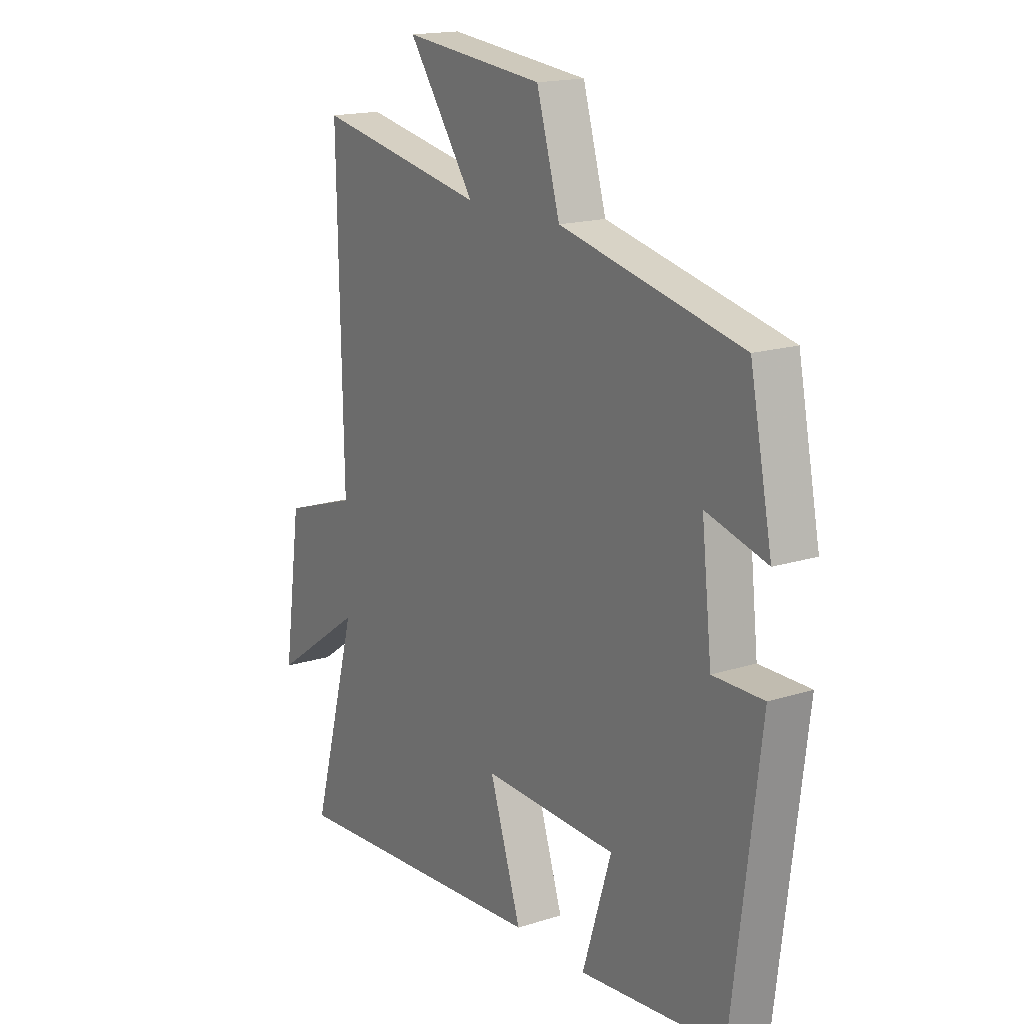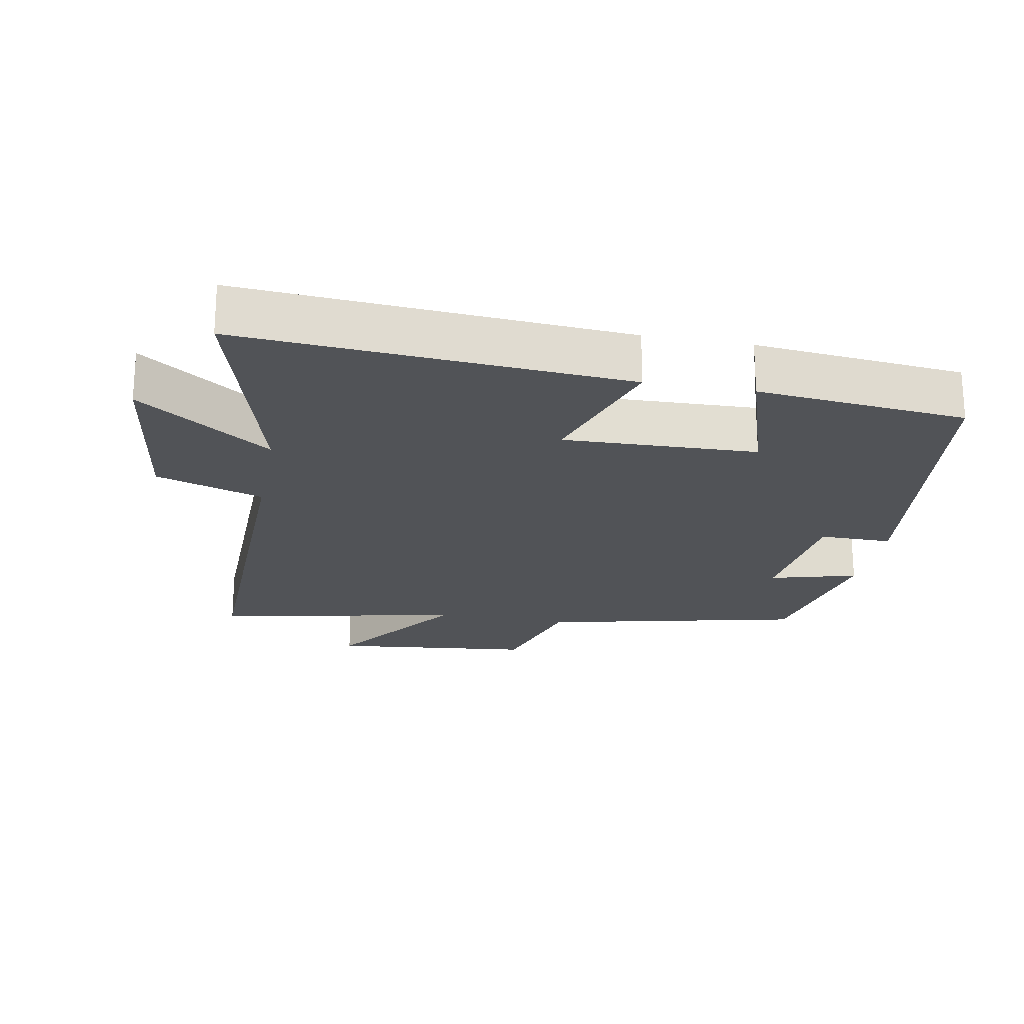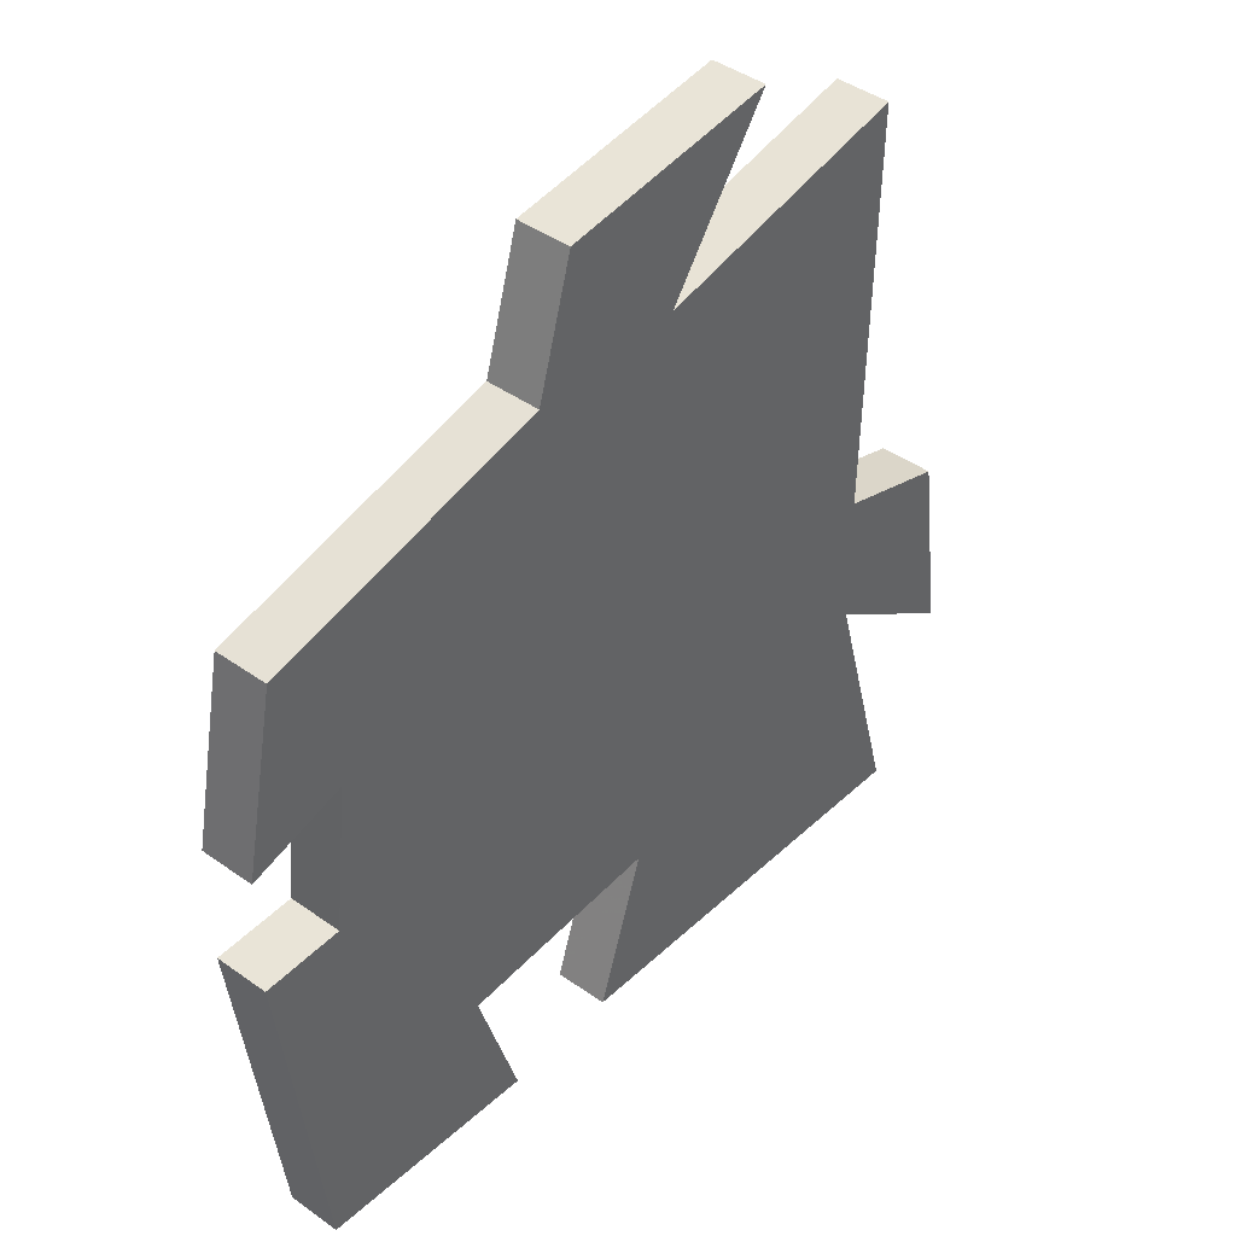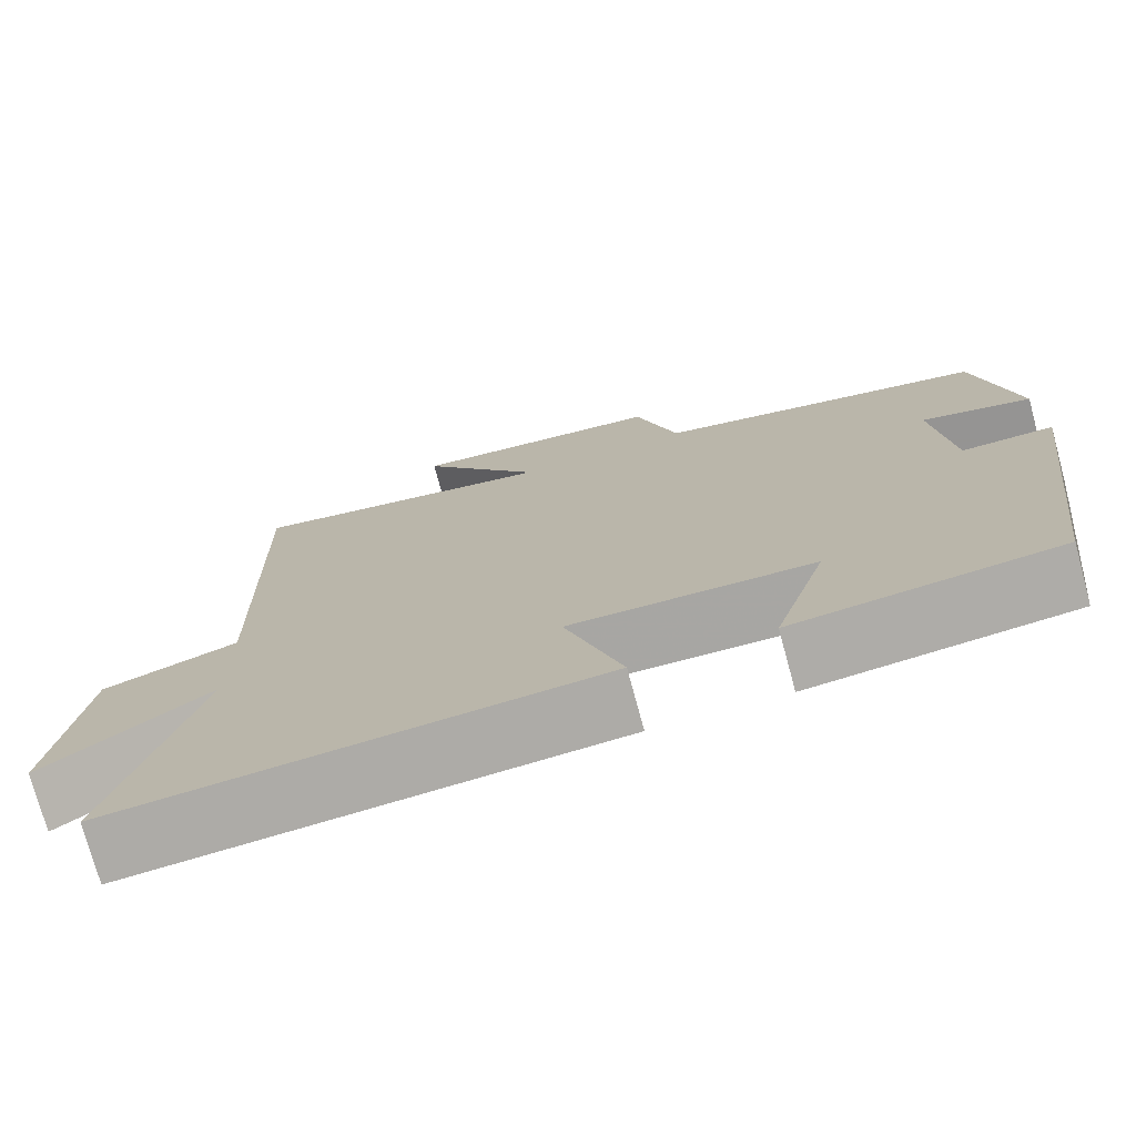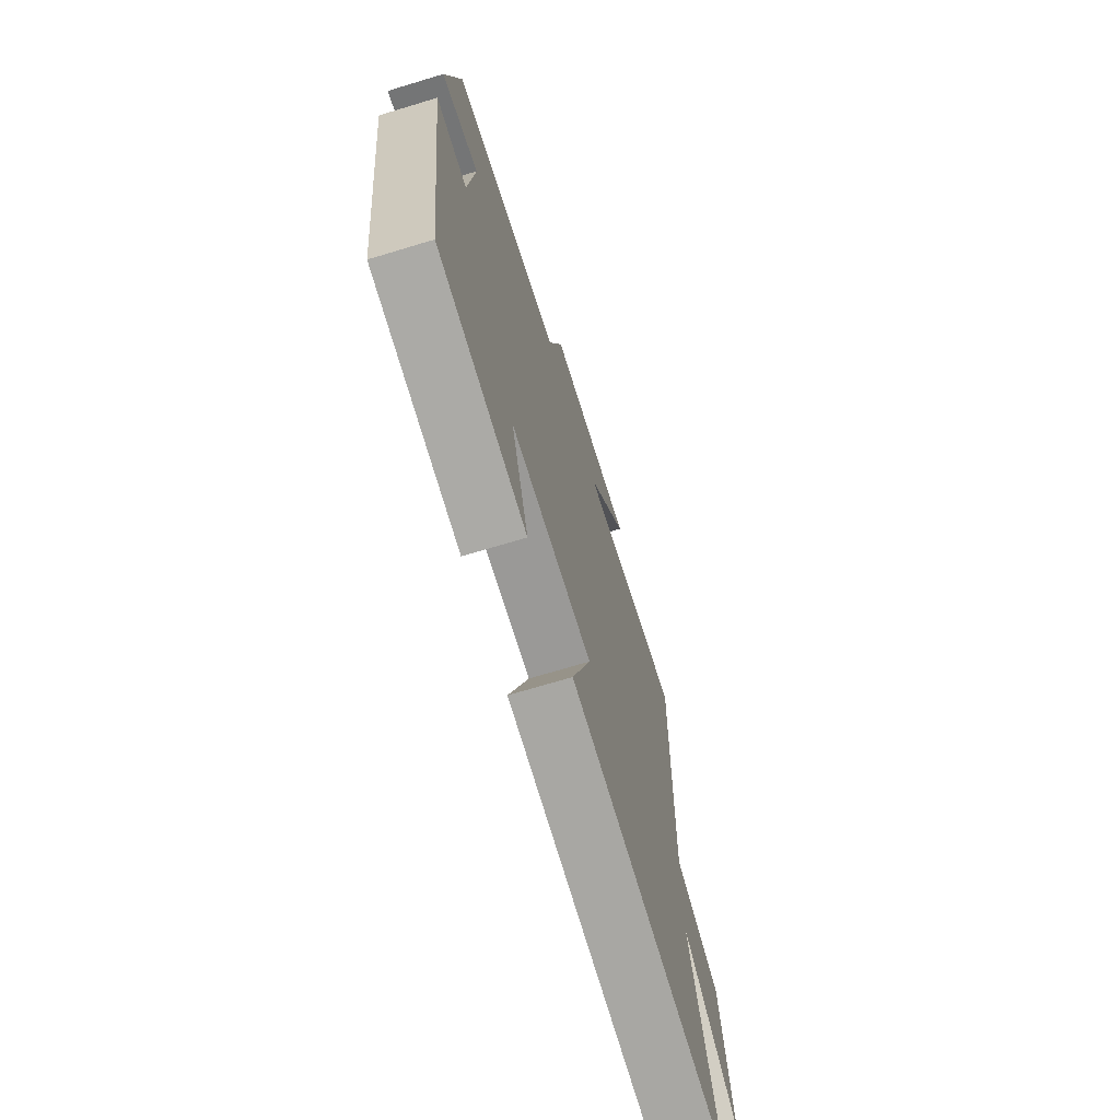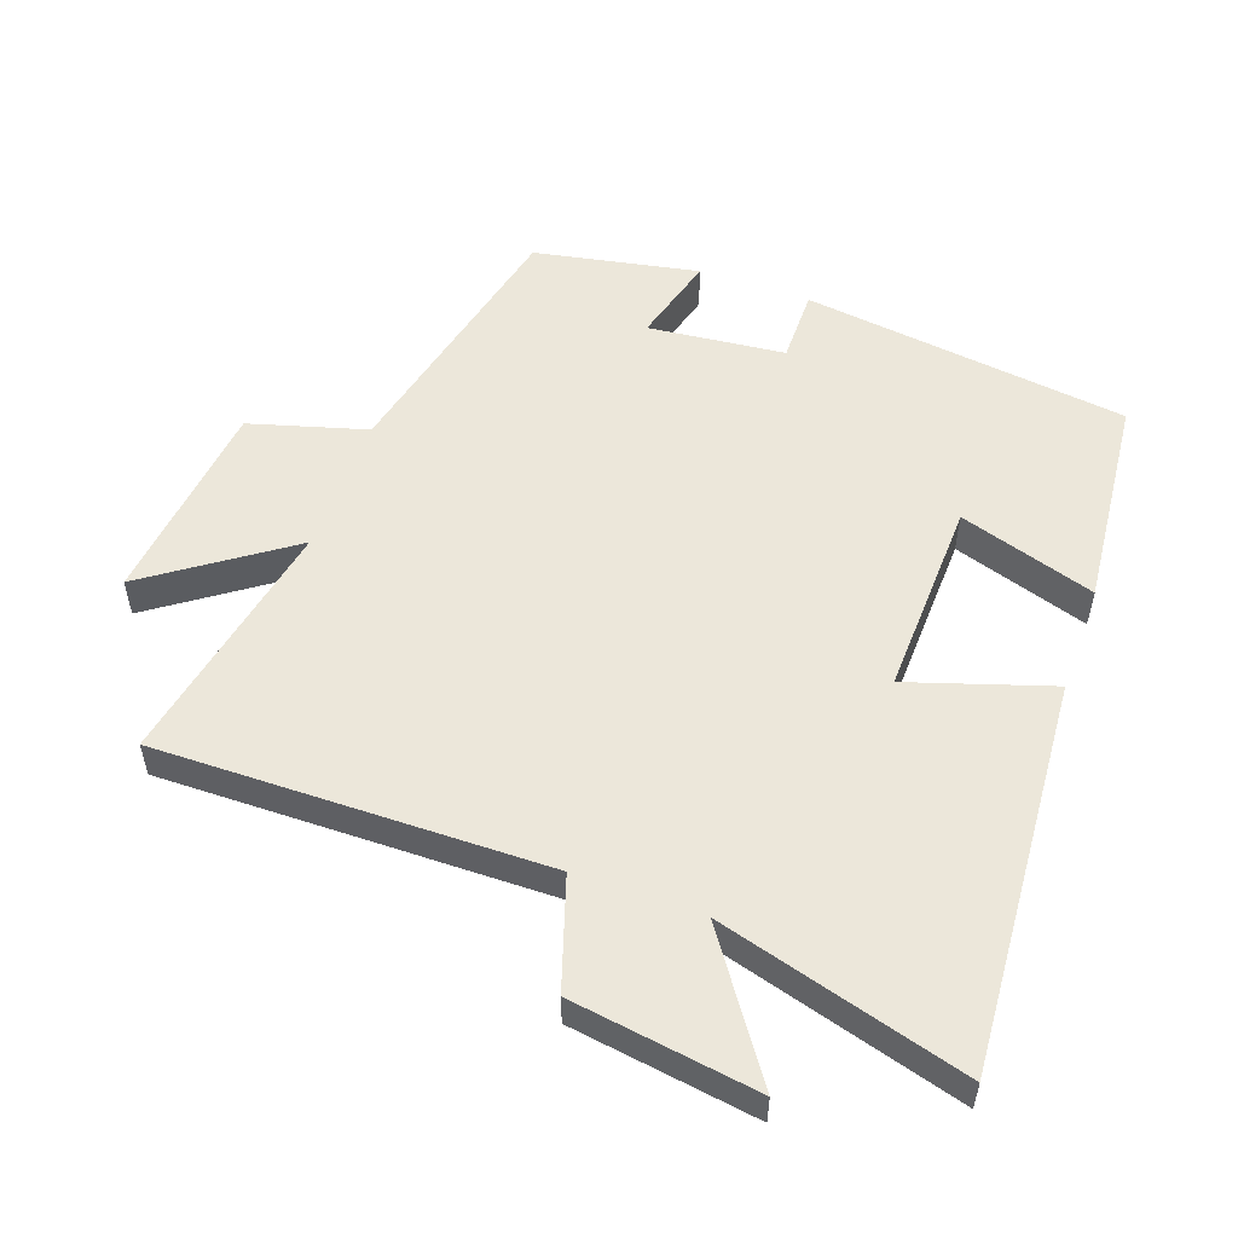
<metadata>
{"format":"obj","ext":"obj","renderer":"f3d","projection":"perspective","resolution":1024,"background":"white","views":[{"elev":16.9,"azim":-122.8,"up":"+Z"},{"elev":-21.7,"azim":169.6,"up":"+Y"},{"elev":43.3,"azim":-49.9,"up":"+Z"},{"elev":-74.9,"azim":-164.8,"up":"+Z"},{"elev":-70.5,"azim":-73.2,"up":"+Z"},{"elev":54.0,"azim":110.0,"up":"+Y"}]}
</metadata>
<code>
v 0.511 0.07 0.569
v 0.5 0.07 0.001
v 0.66 0.07 -0.052
v 0.698 0.07 -0.322
v 0.5 0.07 -0.183
v 0.599 0.07 -0.543
v 0.028 0.07 -0.5
v 0.096 0.07 -0.293
v -0.192 0.07 -0.301
v -0.13 0.07 -0.5
v -0.441 0.07 -0.468
v -0.5 0.07 0.009
v -0.392 0.07 0.008
v -0.37 0.07 0.208
v -0.5 0.07 0.173
v -0.452 0.07 0.413
v -0.063 0.07 0.5
v -0.013 0.07 0.67
v 0.289 0.07 0.702
v 0.145 0.07 0.5
v 0.511 0 0.569
v 0.5 0 0.001
v 0.66 0 -0.052
v 0.698 0 -0.322
v 0.5 0 -0.183
v 0.599 0 -0.543
v 0.028 0 -0.5
v 0.096 0 -0.293
v -0.192 0 -0.301
v -0.13 0 -0.5
v -0.441 0 -0.468
v -0.5 0 0.009
v -0.392 0 0.008
v -0.37 0 0.208
v -0.5 0 0.173
v -0.452 0 0.413
v -0.063 0 0.5
v -0.013 0 0.67
v 0.289 0 0.702
v 0.145 0 0.5
f 17 18 19 20
f 15 16 17 20
f 14 15 20 1
f 13 14 1 2
f 10 11 12 13
f 9 10 13
f 8 9 13 2
f 5 6 7 8
f 5 8 2 3
f 3 4 5
f 40 39 38 37
f 40 37 36 35
f 21 40 35 34
f 22 21 34 33
f 33 32 31 30
f 33 30 29
f 22 33 29 28
f 28 27 26 25
f 23 22 28 25
f 25 24 23
f 1 21 22 2
f 2 22 23 3
f 3 23 24 4
f 4 24 25 5
f 5 25 26 6
f 6 26 27 7
f 7 27 28 8
f 8 28 29 9
f 9 29 30 10
f 10 30 31 11
f 11 31 32 12
f 12 32 33 13
f 13 33 34 14
f 14 34 35 15
f 15 35 36 16
f 16 36 37 17
f 17 37 38 18
f 18 38 39 19
f 19 39 40 20
f 20 40 21 1

</code>
